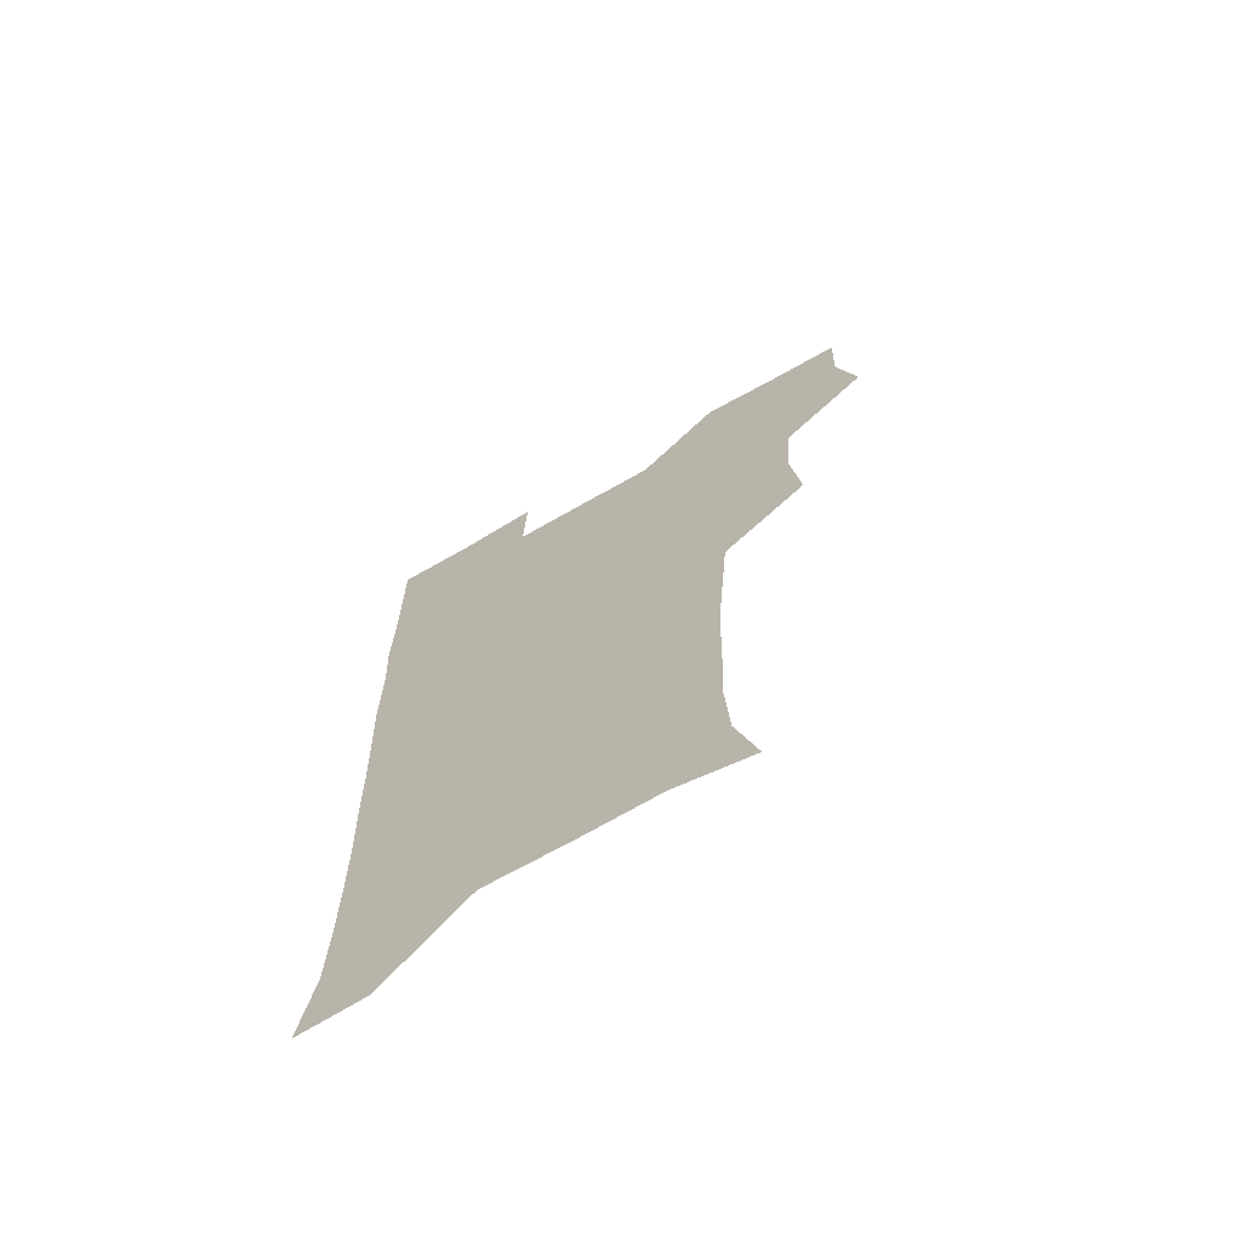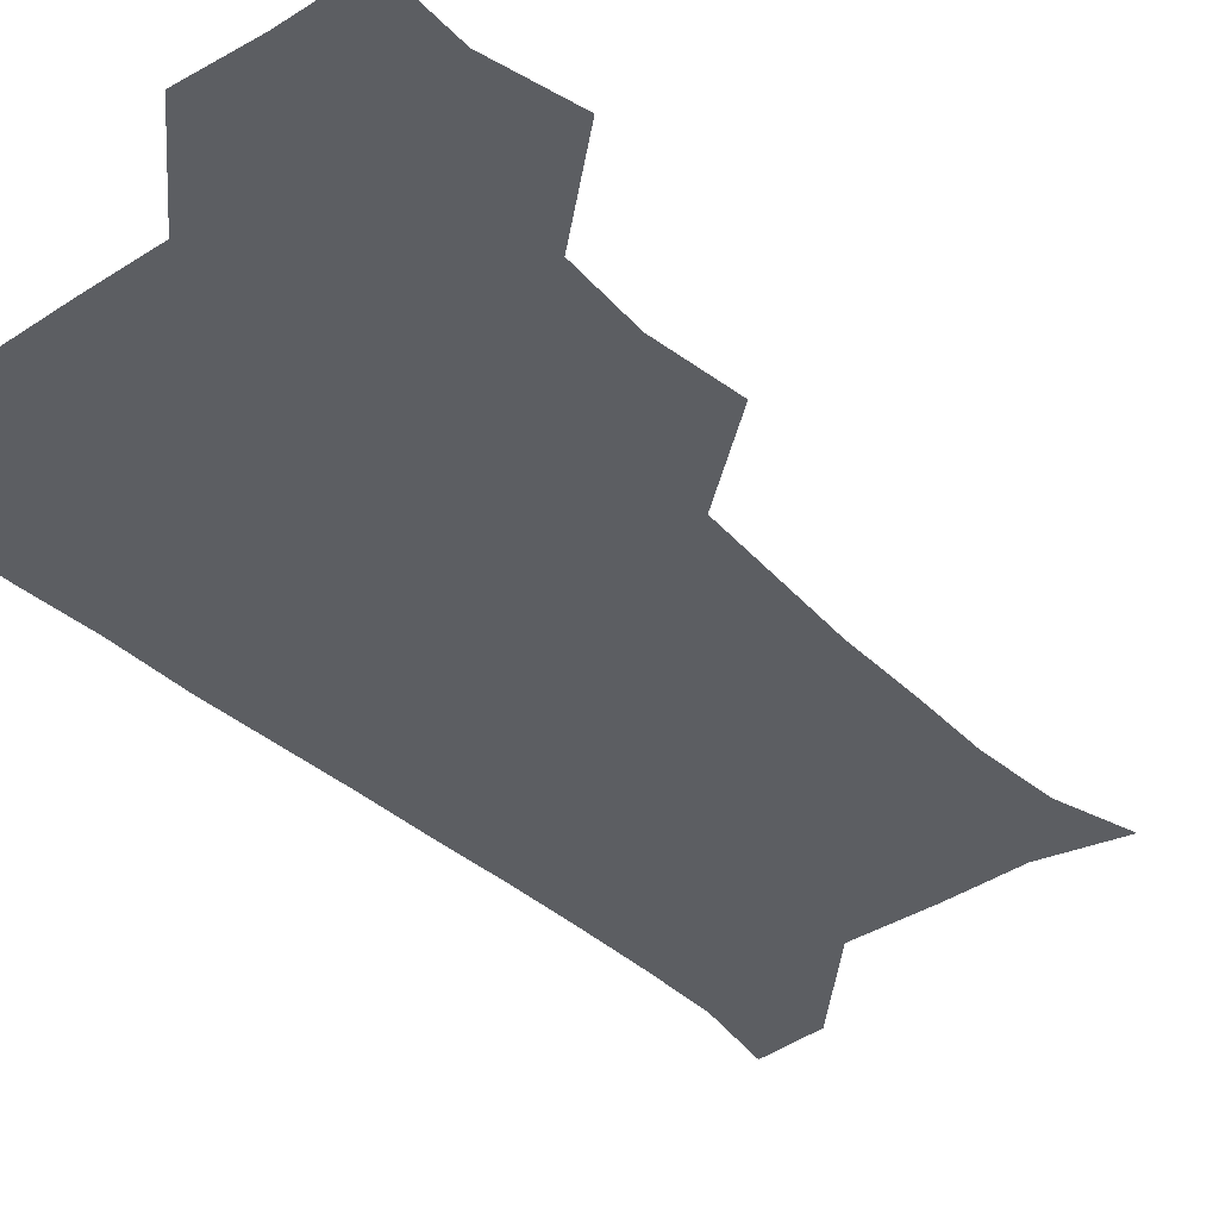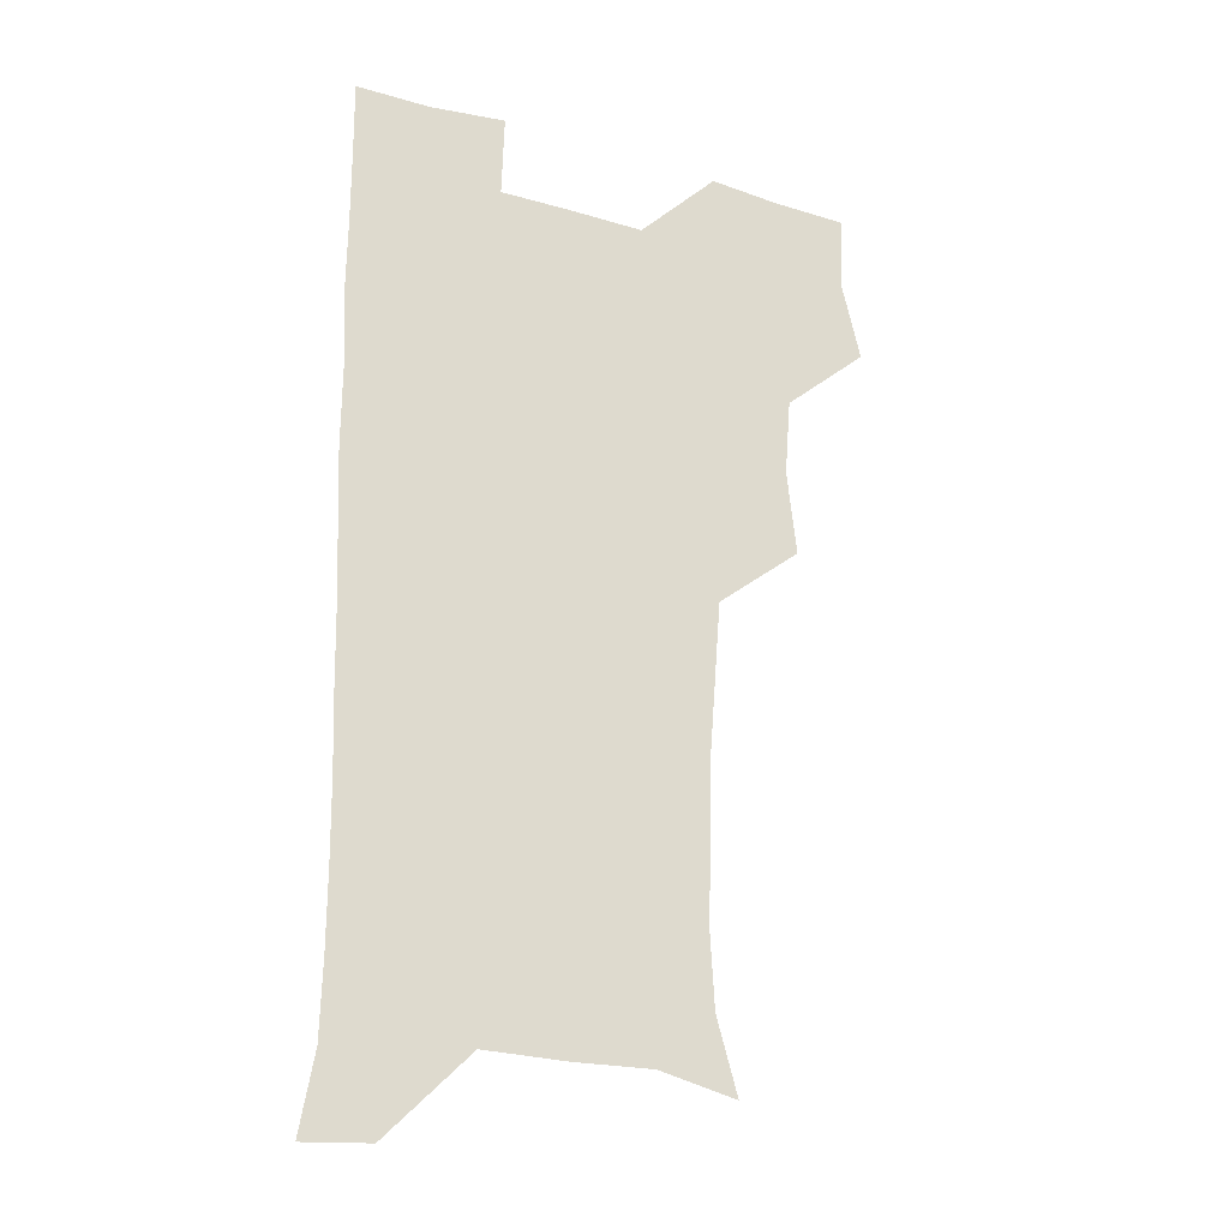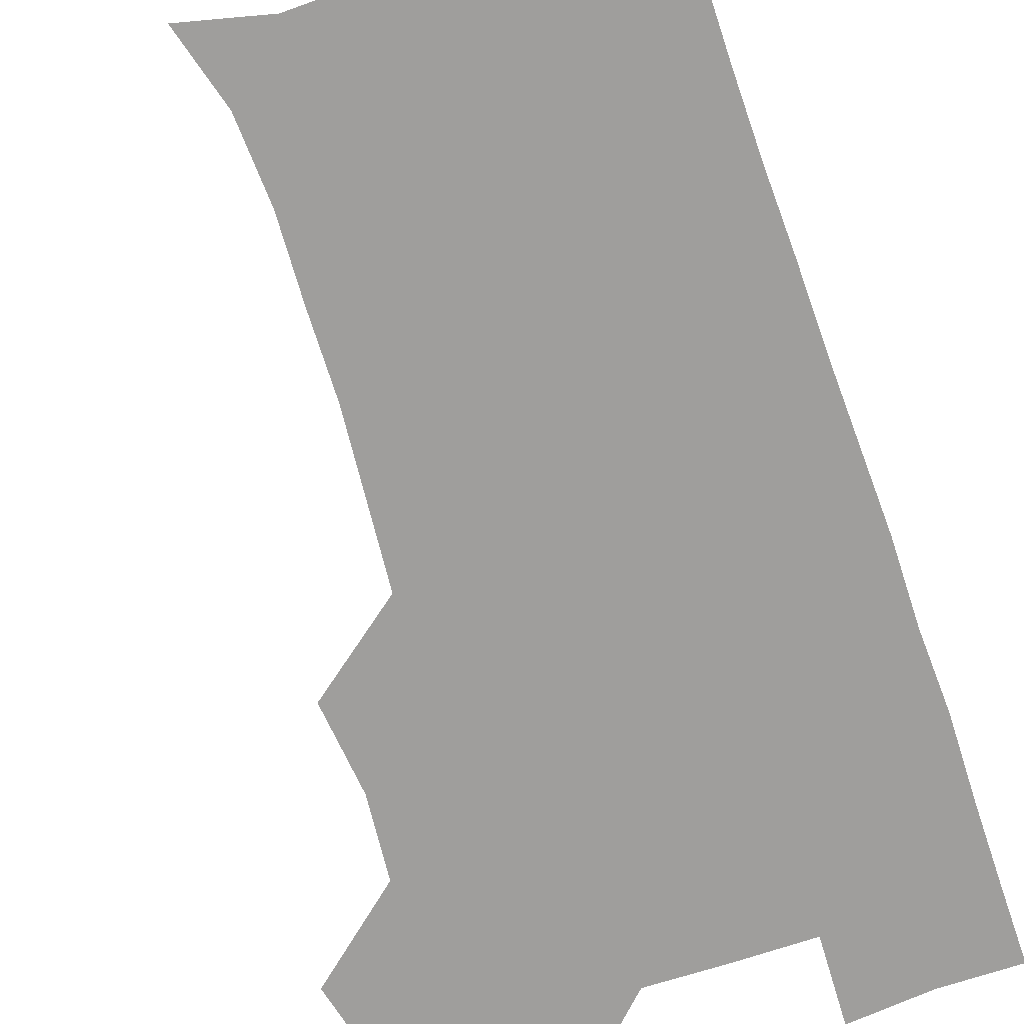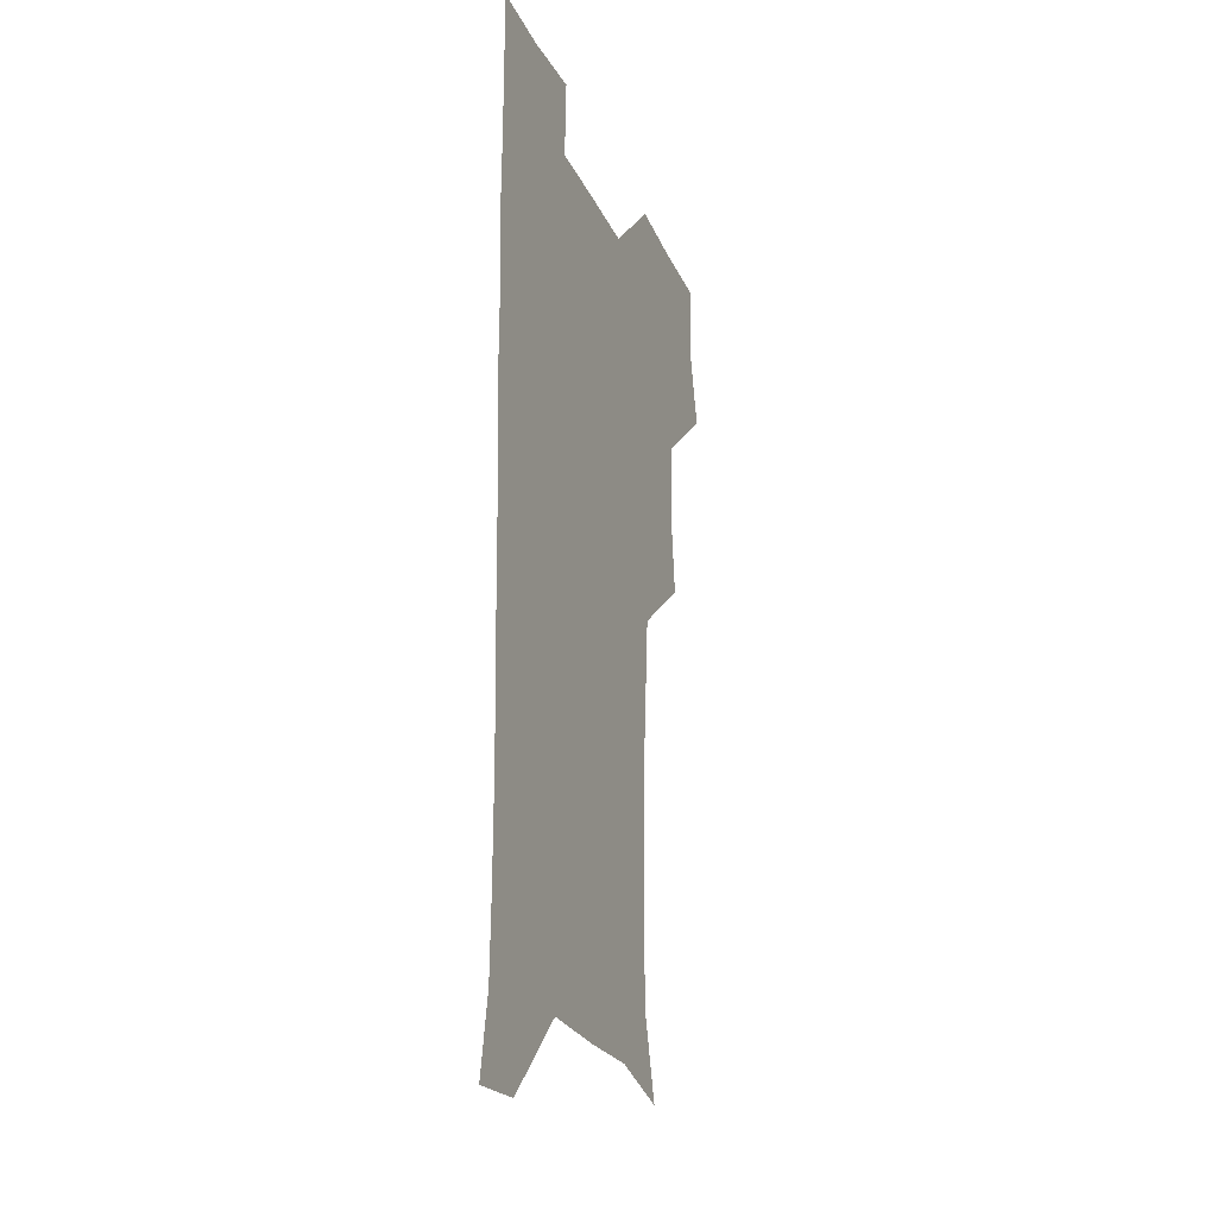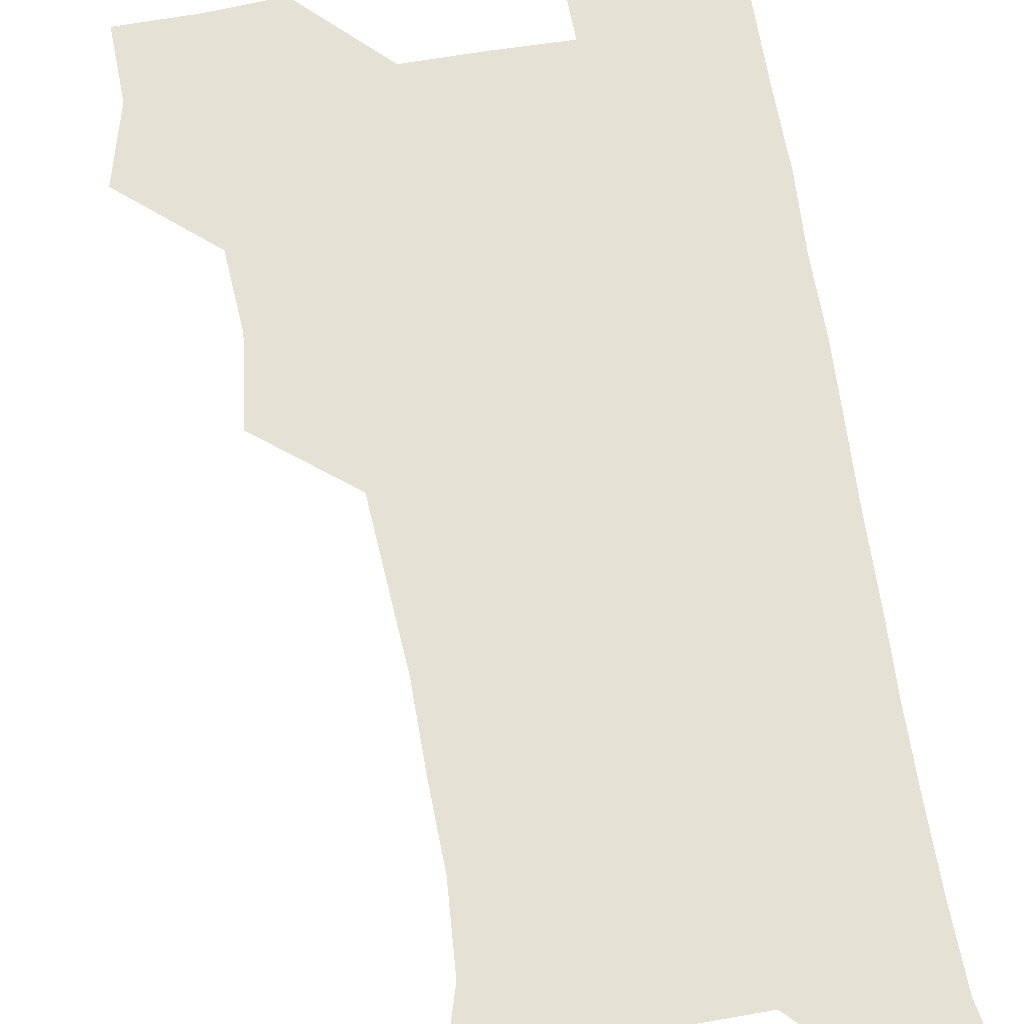
<metadata>
{"format":"obj","ext":"obj","renderer":"f3d","projection":"perspective","resolution":1024,"background":"white","views":[{"elev":-69.7,"azim":-150.2,"up":"+Y"},{"elev":-38.0,"azim":-139.8,"up":"+Z"},{"elev":-24.2,"azim":154.4,"up":"+Y"},{"elev":-71.0,"azim":18.4,"up":"+Z"},{"elev":-24.8,"azim":110.1,"up":"+Y"},{"elev":64.3,"azim":-9.0,"up":"+Z"}]}
</metadata>
<code>
v 474.9 508.1 0
v 482.6 539.3 0
v 481.3 569.3 0
v 507.1 414.6 0
v 510.9 448.3 0
v 508.5 479 0
v 514.8 511.6 0
v 513.1 540.1 0
v 511.4 570 0
v 537.1 204 0
v 545.5 233.3 0
v 547.3 264.3 0
v 546.1 294.2 0
v 545.7 326.2 0
v 543.3 356.5 0
v 540.9 387.9 0
v 543.1 422 0
v 542.4 451.7 0
v 543.2 482.3 0
v 543.6 511.4 0
v 542.4 540.5 0
v 540 572.3 0
v 568.1 211.3 0
v 574.2 242.2 0
v 575.1 272.1 0
v 574.2 301.3 0
v 574.2 333.1 0
v 573.6 363.8 0
v 573.1 393.9 0
v 572.4 423.3 0
v 572.3 452.9 0
v 572.8 482.4 0
v 573.7 511.3 0
v 572 540.1 0
v 599.8 210.5 0
v 602.1 243.1 0
v 602.7 275.5 0
v 602.5 305.5 0
v 602.1 335 0
v 601.8 364.9 0
v 601.9 395.7 0
v 602.1 425.5 0
v 602.2 454.4 0
v 601.9 482.6 0
v 602 511.6 0
v 601.5 540.6 0
v 632.7 211.1 0
v 630.4 245.9 0
v 630 276.4 0
v 629.9 306 0
v 629.9 336 0
v 630.3 363.3 0
v 629.8 395.9 0
v 630.2 424.7 0
v 630.2 454.2 0
v 630.9 482.3 0
v 631 511.8 0
v 631.2 540.5 0
v 630.2 573.3 0
v 666.1 177.7 0
v 659.6 211.1 0
v 657.6 243.1 0
v 657 274 0
v 657.7 303 0
v 657.2 334.5 0
v 658.3 363 0
v 659.6 391.8 0
v 658.7 423.4 0
v 659.7 452.3 0
v 660.2 481.7 0
v 659.8 511.7 0
v 660.3 540.6 0
v 661 570 0
v 692.3 175.8 0
v 686.8 206.4 0
v 686 235.4 0
v 685.9 265.5 0
v 686.2 296 0
v 687.2 326.5 0
v 687.8 357.4 0
v 688.9 387.7 0
v 690 417.9 0
v 689.7 449.5 0
v 691 479.4 0
v 690.6 510.4 0
v 690.6 540.5 0
v 690.8 570.1 0
f 6 7 1
f 1 7 2
f 7 8 2
f 2 8 3
f 8 9 3
f 16 17 4
f 4 17 5
f 17 18 5
f 5 18 6
f 18 19 6
f 6 19 7
f 19 20 7
f 7 20 8
f 20 21 8
f 8 21 9
f 21 22 9
f 10 23 11
f 23 24 11
f 11 24 12
f 24 25 12
f 12 25 13
f 25 26 13
f 13 26 14
f 26 27 14
f 14 27 15
f 27 28 15
f 15 28 16
f 28 29 16
f 16 29 17
f 29 30 17
f 17 30 18
f 30 31 18
f 18 31 19
f 31 32 19
f 19 32 20
f 32 33 20
f 20 33 21
f 33 34 21
f 21 34 22
f 23 35 24
f 35 36 24
f 24 36 25
f 36 37 25
f 25 37 26
f 37 38 26
f 26 38 27
f 38 39 27
f 27 39 28
f 39 40 28
f 28 40 29
f 40 41 29
f 29 41 30
f 41 42 30
f 30 42 31
f 42 43 31
f 31 43 32
f 43 44 32
f 32 44 33
f 44 45 33
f 33 45 34
f 45 46 34
f 35 47 36
f 47 48 36
f 36 48 37
f 48 49 37
f 37 49 38
f 49 50 38
f 38 50 39
f 50 51 39
f 39 51 40
f 51 52 40
f 40 52 41
f 52 53 41
f 41 53 42
f 53 54 42
f 42 54 43
f 54 55 43
f 43 55 44
f 55 56 44
f 44 56 45
f 56 57 45
f 45 57 46
f 57 58 46
f 60 61 47
f 47 61 48
f 61 62 48
f 48 62 49
f 62 63 49
f 49 63 50
f 63 64 50
f 50 64 51
f 64 65 51
f 51 65 52
f 65 66 52
f 52 66 53
f 66 67 53
f 53 67 54
f 67 68 54
f 54 68 55
f 68 69 55
f 55 69 56
f 69 70 56
f 56 70 57
f 70 71 57
f 57 71 58
f 71 72 58
f 58 72 59
f 72 73 59
f 60 74 61
f 74 75 61
f 61 75 62
f 75 76 62
f 62 76 63
f 76 77 63
f 63 77 64
f 77 78 64
f 64 78 65
f 78 79 65
f 65 79 66
f 79 80 66
f 66 80 67
f 80 81 67
f 67 81 68
f 81 82 68
f 68 82 69
f 82 83 69
f 69 83 70
f 83 84 70
f 70 84 71
f 84 85 71
f 71 85 72
f 85 86 72
f 72 86 73
f 86 87 73

</code>
